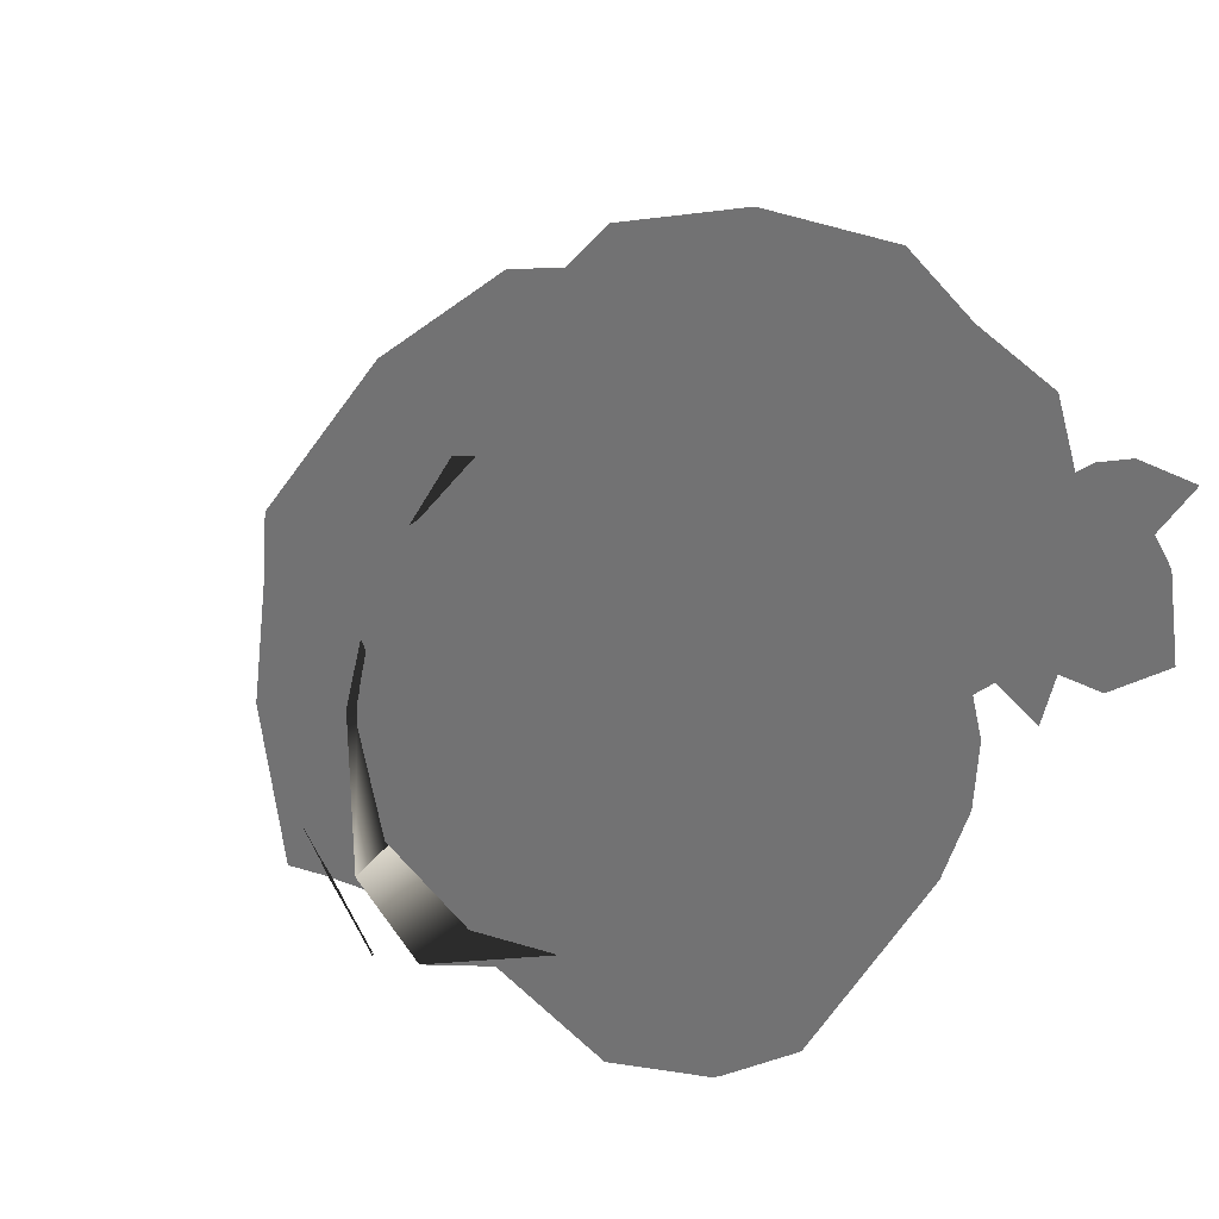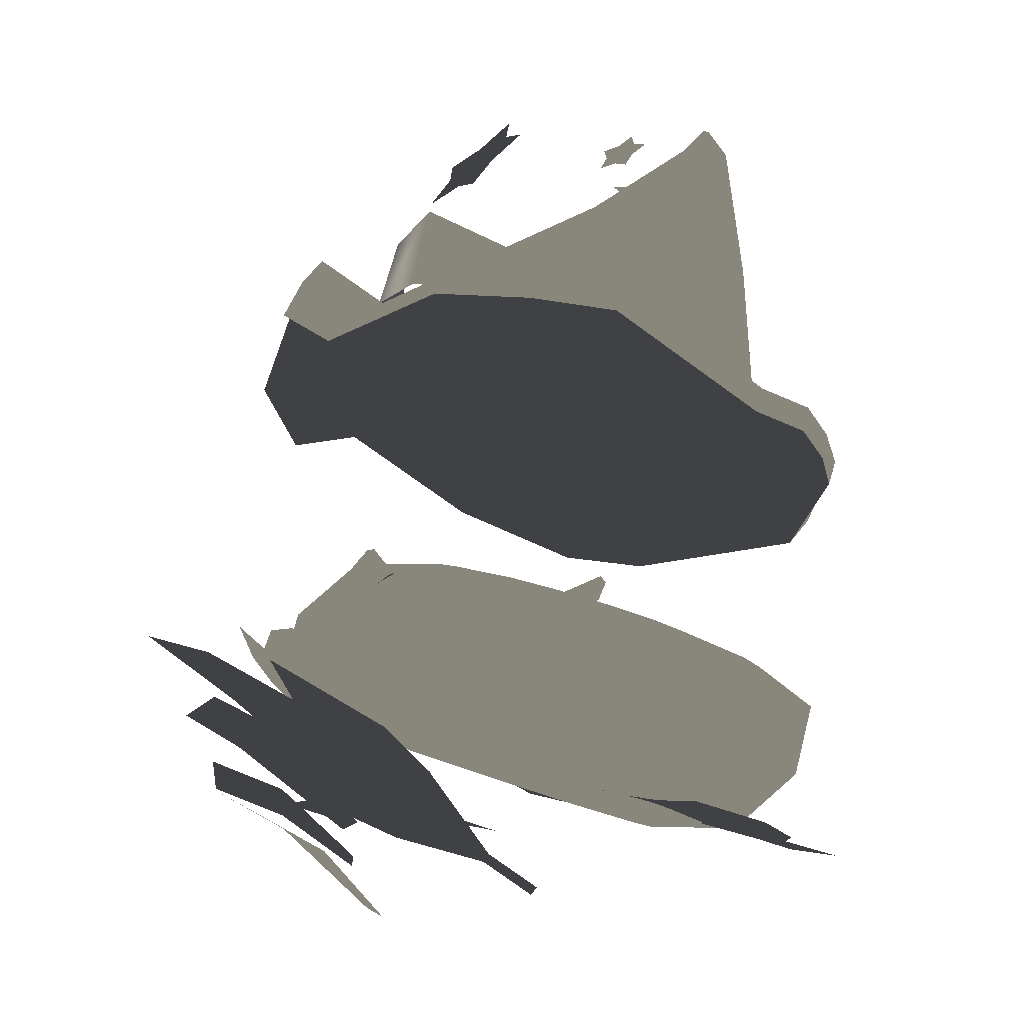
<metadata>
{"format":"obj","ext":"obj","renderer":"f3d","projection":"perspective","resolution":1024,"background":"white","views":[{"elev":27.9,"azim":-143.6,"up":"+Z"},{"elev":-5.8,"azim":-142.8,"up":"+Y"}]}
</metadata>
<code>
g body3
v -0.03315 1.751 -0.05813
v -0.01328 1.727 0.09412
v -0.1292 1.722 -0.03749
v -0.1292 1.722 -0.03749
v -0.01328 1.727 0.09412
v -0.1556 1.709 -0.007703
v 0.2841 2.145 -0.1321
v 0.04252 2.412 0.1316
v 0.1563 2.218 -0.2569
v -0.3086 1.968 0.1492
v -0.4606 1.955 0.1431
v -0.4368 1.941 0.1434
v -0.1099 2.565 0.364
v -0.1059 2.575 0.325
v -0.09023 2.57 0.3671
v -0.1978 1.577 -0.3151
v -0.03846 1.737 -0.2816
v -0.224 1.68 -0.2367
v 0.003901 1.64 -0.3642
v -0.1304 1.475 -0.3337
v 0.05515 1.532 -0.3787
v -0.06643 1.432 -0.251
v 0.08646 1.478 -0.2839
v -0.1304 1.475 -0.3337
v -0.1184 1.411 -0.2108
v -0.2043 1.439 -0.244
v -0.2928 1.4 -0.1646
v -0.1546 1.391 -0.1592
v -0.3099 1.365 -0.0006825
v -0.1644 1.364 -0.02738
v -0.2928 1.4 -0.1646
v -0.3963 1.456 0.05035
v -0.3773 1.495 -0.1281
v -0.4036 1.569 0.0964
v -0.3864 1.605 -0.06757
v -0.3864 1.605 -0.06757
v -0.3062 1.634 0.1052
v -0.2942 1.66 -0.01746
v -0.1907 1.679 0.103
v -0.1846 1.697 0.02021
v -0.2979 1.643 -0.1469
v -0.2415 1.686 -0.07959
v -0.1556 1.709 -0.007703
v -0.1292 1.722 -0.03749
v -0.171 1.714 -0.1175
v -0.03315 1.751 -0.05813
v -0.04111 1.755 -0.1688
v -0.224 1.68 -0.2367
v -0.2763 1.538 -0.2135
v -0.224 1.68 -0.2367
v -0.3864 1.605 -0.06757
v -0.1978 1.577 -0.3151
v -0.3773 1.495 -0.1281
v -0.2043 1.439 -0.244
v -0.1304 1.475 -0.3337
v -0.2928 1.4 -0.1646
v -0.2763 1.538 -0.2135
v -0.1269 1.675 0.2127
v -0.2626 1.622 0.2242
v -0.1648 1.671 0.1815
v -0.1942 1.629 0.2825
v -0.3435 1.555 0.2565
v -0.2361 1.569 0.3262
v -0.1153 1.641 0.3299
v -0.08442 1.681 0.2392
v -0.137 1.581 0.4046
v 0.05474 1.621 0.4279
v 0.02597 1.675 0.3452
v 0.006666 1.704 0.247
v 0.1052 1.519 0.4118
v -0.137 1.581 0.4046
v -0.1033 1.469 0.3879
v 0.1475 1.422 0.3292
v -0.04343 1.376 0.3075
v 0.1873 1.402 0.1674
v 0.004861 1.367 0.1894
v -0.2094 1.458 0.2986
v -0.1425 1.365 0.2292
v -0.07064 1.354 0.1555
v -0.1231 1.351 0.09759
v -0.2499 1.35 0.1594
v -0.3305 1.44 0.2249
v -0.3435 1.555 0.2565
v -0.1648 1.671 0.1815
v -0.3062 1.634 0.1052
v -0.1907 1.679 0.103
v -0.2626 1.622 0.2242
v -0.4036 1.569 0.0964
v -0.3435 1.555 0.2565
v -0.3963 1.456 0.05035
v -0.3305 1.44 0.2249
v -0.3099 1.365 -0.0006825
v -0.2499 1.35 0.1594
v -0.1644 1.364 -0.02738
v -0.1231 1.351 0.09759
v -0.1556 1.709 -0.007703
v -0.01328 1.727 0.09412
v -0.1846 1.697 0.02021
v -0.1907 1.679 0.103
v -0.1648 1.671 0.1815
v -0.1269 1.675 0.2127
v -0.08442 1.681 0.2392
v 0.006666 1.704 0.247
v -0.03846 1.737 -0.2816
v 0.215 1.69 -0.3411
v 0.1556 1.783 -0.2606
v 0.003901 1.64 -0.3642
v 0.2493 1.579 -0.3577
v 0.05515 1.532 -0.3787
v 0.2453 1.517 -0.2707
v 0.08646 1.478 -0.2839
v 0.2493 1.579 -0.3577
v 0.3069 1.527 -0.2377
v 0.3452 1.589 -0.2787
v 0.4528 1.604 -0.2117
v 0.3559 1.531 -0.1914
v 0.5121 1.59 -0.05261
v 0.3996 1.518 -0.063
v 0.5049 1.703 -0.006564
v 0.4528 1.604 -0.2117
v 0.44 1.719 -0.1798
v 0.4185 1.794 0.04447
v 0.3592 1.809 -0.1147
v 0.2906 1.797 0.06746
v 0.3592 1.809 -0.1147
v 0.247 1.808 -0.05163
v 0.1636 1.776 0.08065
v 0.1736 1.784 -0.03437
v 0.2516 1.793 -0.1816
v 0.1791 1.801 -0.1062
v 0.1378 1.78 -0.05819
v 0.06667 1.776 -0.04986
v 0.1046 1.79 -0.1538
v -0.03315 1.751 -0.05813
v -0.04111 1.755 -0.1688
v 0.1556 1.783 -0.2606
v 0.1556 1.783 -0.2606
v 0.3185 1.7 -0.2511
v 0.3592 1.809 -0.1147
v 0.215 1.69 -0.3411
v 0.44 1.719 -0.1798
v 0.2493 1.579 -0.3577
v 0.4528 1.604 -0.2117
v 0.2785 1.77 0.19
v 0.1292 1.745 0.1966
v 0.1584 1.76 0.1611
v 0.2263 1.744 0.256
v 0.4009 1.758 0.2095
v 0.3134 1.72 0.2915
v 0.2362 1.683 0.381
v 0.1609 1.716 0.3125
v 0.09425 1.73 0.2279
v 0.05474 1.621 0.4279
v 0.02597 1.675 0.3452
v 0.006666 1.704 0.247
v 0.2362 1.683 0.381
v 0.1052 1.519 0.4118
v 0.304 1.58 0.3621
v 0.1475 1.422 0.3292
v 0.3298 1.478 0.284
v 0.3298 1.478 0.284
v 0.1873 1.402 0.1674
v 0.2892 1.445 0.1714
v 0.407 1.515 0.1945
v 0.3547 1.47 0.1286
v 0.3913 1.492 0.0651
v 0.4945 1.554 0.1124
v 0.3854 1.621 0.2611
v 0.3298 1.478 0.284
v 0.4853 1.663 0.1734
v 0.304 1.58 0.3621
v 0.3134 1.72 0.2915
v 0.4009 1.758 0.2095
v 0.2362 1.683 0.381
v 0.3854 1.621 0.2611
v 0.2906 1.797 0.06746
v 0.1584 1.76 0.1611
v 0.1636 1.776 0.08065
v 0.2785 1.77 0.19
v 0.4185 1.794 0.04447
v 0.4009 1.758 0.2095
v 0.5049 1.703 -0.006564
v 0.4853 1.663 0.1734
v 0.5121 1.59 -0.05261
v 0.4945 1.554 0.1124
v 0.3996 1.518 -0.063
v 0.3913 1.492 0.0651
v -0.03315 1.751 -0.05813
v 0.06667 1.776 -0.04986
v -0.01328 1.727 0.09412
v 0.1378 1.78 -0.05819
v 0.1736 1.784 -0.03437
v 0.1636 1.776 0.08065
v 0.1584 1.76 0.1611
v 0.1292 1.745 0.1966
v 0.09425 1.73 0.2279
v 0.006666 1.704 0.247
v 0.4123 1.933 0.2523
v 0.4872 2.104 0.07252
v 0.5073 2.065 0.04487
v 0.3928 1.973 0.2724
v 0.2614 1.848 0.3853
v 0.2427 1.888 0.4061
v 0.1109 1.826 0.4115
v 0.09146 1.865 0.4389
v -0.2855 1.84 0.2904
v -0.3057 1.879 0.318
v -0.4606 1.955 0.1431
v -0.4727 1.914 0.1002
v -0.5059 1.986 0.03557
v -0.5209 1.942 -0.005279
v -0.5187 2.019 -0.04533
v -0.5323 1.976 -0.08378
v -0.5008 2.038 -0.1553
v -0.5065 1.998 -0.1815
v -0.4011 2.133 -0.4049
v -0.4092 2.172 -0.3772
v -0.4011 2.133 -0.4049
v -0.3083 2.193 -0.4501
v -0.2942 2.154 -0.4777
v -0.1557 2.213 -0.4807
v -0.1355 2.174 -0.5083
v 0.1626 2.146 -0.4163
v 0.1425 2.185 -0.3887
v 0.3015 2.21 -0.3737
v 0.2813 2.249 -0.346
v 0.3037 2.275 -0.3257
v 0.2836 2.314 -0.2981
v 0.4718 2.159 -0.1898
v 0.4919 2.12 -0.2175
v 0.5414 2.039 -0.07889
v 0.5212 2.078 -0.05124
v 0.5073 2.065 0.04487
v 0.4872 2.104 0.07252
v -0.08509 2.413 0.3648
v 0.2019 1.972 0.2068
v 0.009003 1.922 0.2938
v 0.01272 2.326 0.2966
v 0.3006 2.051 0.02576
v 0.06012 2.37 0.2201
v -0.07901 2.567 0.3627
v -0.09023 2.57 0.3671
v -0.07382 2.57 0.3423
v 0.06012 2.37 0.2201
v 0.2841 2.145 -0.1321
v 0.3006 2.051 0.02576
v 0.04252 2.412 0.1316
v -0.07382 2.57 0.3423
v -0.07691 2.576 0.3182
v 0.1563 2.218 -0.2569
v 0.04252 2.412 0.1316
v 0.02608 2.24 -0.3295
v -0.02852 2.432 0.06915
v -0.07691 2.576 0.3182
v -0.1581 2.192 -0.3301
v -0.08716 2.583 0.2988
v -0.1221 2.426 0.05467
v -0.3219 2.137 -0.2338
v -0.127 2.598 0.2723
v -0.2026 2.397 0.09134
v -0.1351 2.594 0.2774
v -0.2026 2.397 0.09134
v -0.3878 2.057 -0.1167
v -0.3219 2.137 -0.2338
v -0.2681 2.339 0.1633
v -0.1351 2.594 0.2774
v -0.1495 2.556 0.3115
v -0.2681 2.339 0.1633
v -0.3086 1.968 0.1492
v -0.3878 2.057 -0.1167
v -0.2263 2.319 0.2421
v -0.2063 1.929 0.2568
v -0.1495 2.556 0.3115
v -0.1659 2.298 0.304
v -0.1306 2.568 0.3355
v -0.1099 2.565 0.364
v -0.09866 1.925 0.2753
v -0.08509 2.413 0.3648
v 0.009003 1.922 0.2938
v -0.2063 1.929 0.2568
v -0.1659 2.298 0.304
v -0.1099 2.565 0.364
v -0.09023 2.57 0.3671
v -0.3086 1.968 0.1492
v -0.3057 1.879 0.318
v -0.4606 1.955 0.1431
v -0.2063 1.929 0.2568
v 0.09146 1.865 0.4389
v -0.09866 1.925 0.2753
v 0.009003 1.922 0.2938
v 0.2427 1.888 0.4061
v 0.2019 1.972 0.2068
v 0.3928 1.973 0.2724
v 0.3006 2.051 0.02576
v 0.4872 2.104 0.07252
v 0.2841 2.145 -0.1321
v 0.5212 2.078 -0.05124
v 0.4718 2.159 -0.1898
v 0.2836 2.314 -0.2981
v 0.1563 2.218 -0.2569
v 0.2813 2.249 -0.346
v 0.1425 2.185 -0.3887
v 0.02608 2.24 -0.3295
v -0.1581 2.192 -0.3301
v -0.1557 2.213 -0.4807
v -0.3219 2.137 -0.2338
v -0.3083 2.193 -0.4501
v -0.4092 2.172 -0.3772
v -0.3878 2.057 -0.1167
v -0.5008 2.038 -0.1553
v -0.5187 2.019 -0.04533
v -0.4368 1.941 0.1434
v -0.5059 1.986 0.03557
v -0.4606 1.955 0.1431
v 0.4544 1.364 -0.02713
v 0.4615 1.484 -0.1712
v 0.5194 1.463 -0.1185
v 0.348 1.326 -0.01694
v 0.2707 1.356 -0.08814
v 0.3532 1.526 -0.276
v 0.4861 1.567 -0.2917
v 0.5043 1.671 -0.4797
v 0.3665 1.641 -0.4764
v 0.117 1.291 -0.06112
v 0.241 1.562 -0.4072
v 0.194 1.385 -0.1587
v 0.1174 1.415 -0.2292
v 0.05817 1.517 -0.3919
v 0.1977 1.624 -0.5104
v 0.04007 1.445 -0.3004
v 0.07701 1.307 -0.09796
v 0.09702 1.299 -0.07954
v 0.01413 1.251 -0.04667
v 0.03413 1.243 -0.02825
v 0.05414 1.236 -0.009826
v -0.09023 2.57 0.3671
v -0.1059 2.575 0.325
v -0.07901 2.567 0.3627
v -0.07382 2.57 0.3423
v -0.07382 2.57 0.3423
v -0.1059 2.575 0.325
v -0.07691 2.576 0.3182
v -0.08716 2.583 0.2988
v -0.127 2.598 0.2723
v -0.1351 2.594 0.2774
v -0.1495 2.556 0.3115
v -0.1059 2.575 0.325
v -0.1306 2.568 0.3355
v -0.1099 2.565 0.364
v 0.1361 1.77 -0.2878
v 0.1606 1.754 -0.2977
v 0.137 1.774 -0.2735
v 0.1916 1.782 -0.2814
v 0.1816 1.753 -0.3038
v 0.2021 1.765 -0.3066
v 0.227 1.775 -0.288
v 0.2342 1.789 -0.2692
v 0.1796 1.793 -0.2507
v 0.2242 1.818 -0.2435
v 0.214 1.819 -0.2376
v -0.2807 1.713 -0.2822
v -0.2645 1.751 -0.2543
v -0.275 1.741 -0.255
v -0.2195 1.731 -0.2727
v -0.2315 1.715 -0.2846
v -0.2722 1.7 -0.2969
v -0.1762 1.713 -0.2929
v -0.2546 1.692 -0.3059
v -0.1988 1.694 -0.3107
v -0.2163 1.689 -0.3122
v 0.05431 1.693 -0.3901
v -0.0995 1.68 -0.3799
v -0.0897 1.68 -0.3915
v 0.02348 1.741 -0.3017
v 0.06061 1.695 -0.38
v -0.08897 1.721 -0.2949
v 0.06565 2.437 -0.2205
v 0.0001523 2.48 -0.2224
v 0.02091 2.443 -0.2702
v -0.00344 2.515 -0.1553
v -0.04803 2.52 -0.2051
v 0.1025 2.445 -0.1523
v 0.1231 2.408 -0.2002
v 0.05983 2.494 -0.112
v 0.01152 2.534 -0.09495
v 0.1173 2.465 -0.09193
v -0.09014 2.496 0.04286
v -0.118 2.51 0.05493
v -0.1169 2.489 0.03664
v -0.1087 2.535 0.07567
v -0.1354 2.528 0.06937
v -0.06369 2.512 0.05615
v -0.06275 2.49 0.03785
v -0.07517 2.536 0.07642
v -0.09274 2.553 0.09082
v -0.04781 2.53 0.07134
v -0.3176 2.331 -0.1953
v -0.3154 2.379 -0.06967
v -0.3638 2.277 -0.2214
v -0.2775 2.389 -0.1431
v -0.2613 2.38 -0.2105
v -0.2591 2.427 -0.08518
v -0.2456 1.422 -0.2421
v -0.3438 1.404 -0.214
v -0.326 1.414 -0.2985
v -0.2268 1.415 -0.1802
v -0.2555 1.395 -0.1134
v -0.4075 1.372 -0.1086
v -0.4166 1.404 -0.2201
v -0.5045 1.372 -0.1638
v -0.4726 1.345 -0.0344
v -0.2059 1.387 -0.03895
v -0.439 1.337 0.00508
v -0.2839 1.375 -0.0472
v -0.3124 1.355 0.01899
v -0.3925 1.32 0.1002
v -0.4868 1.313 0.08338
v -0.3411 1.336 0.0858
v -0.2208 1.376 -0.004385
v -0.2134 1.382 -0.02167
v -0.1606 1.381 0.01972
v -0.1531 1.386 0.002443
v -0.1457 1.391 -0.01484
v 0.3516 1.321 0.1443
v 0.4407 1.326 0.1828
v 0.3546 1.312 0.175
v 0.433 1.348 0.104
v 0.5094 1.318 0.1708
v 0.5017 1.341 0.09196
v 0.3376 1.416 -0.2193
v 0.3332 1.539 -0.3625
v 0.393 1.436 -0.2414
v 0.1923 1.485 -0.3075
v 0.2664 1.583 -0.4732
v 0.1255 1.529 -0.4181
v 0.2522 1.36 -0.2336
v 0.4252 1.486 -0.3419
v 0.3027 1.346 -0.2124
v 0.2972 1.52 -0.3969
v 0.4685 1.539 -0.4239
v 0.3558 1.568 -0.4722
v 0.327 1.299 -0.1577
v 0.4878 1.366 -0.1631
v 0.3645 1.279 -0.1167
v 0.3925 1.414 -0.2687
v 0.5798 1.413 -0.2373
v 0.4846 1.462 -0.3429
v 0.3795 1.38 0.009852
v 0.4454 1.377 0.081
v 0.3686 1.372 0.03896
v 0.4733 1.396 0.00644
v 0.5121 1.362 0.0978
v 0.54 1.381 0.02324
v 0.3792 1.202 -0.05808
v 0.5496 1.295 0.01729
v 0.4 1.183 0.00725
v 0.4976 1.342 -0.1502
v 0.6821 1.36 -0.01575
v 0.6301 1.407 -0.1832
v 0.1673 1.445 -0.145
v 0.272 1.469 -0.1829
v 0.197 1.436 -0.1216
v 0.1962 1.489 -0.2428
v 0.3207 1.477 -0.2488
v 0.2449 1.497 -0.3087
v 0.5264 1.534 0.08453
v 0.5746 1.604 0.05753
v 0.5813 1.587 0.1176
v 0.5013 1.517 0.03991
v 0.5108 1.539 -0.006116
v 0.5931 1.636 -0.002
v 0.6151 1.649 0.07613
v 0.66 1.711 0.0466
v 0.6509 1.704 -0.02326
v 0.4702 1.509 -0.06847
v 0.6189 1.667 -0.07528
v 0.5202 1.561 -0.05171
v 0.5296 1.583 -0.09731
v 0.5751 1.648 -0.1512
v 0.6468 1.707 -0.1121
v 0.5391 1.605 -0.1433
v 0.4752 1.521 -0.09228
v 0.4727 1.515 -0.08038
v 0.4444 1.491 -0.1109
v 0.4419 1.485 -0.09896
v 0.4394 1.479 -0.08705
v -0.00746 1.371 -0.2834
v 0.3275 1.367 -0.007864
v -0.03218 1.352 -0.2224
v 0.3727 1.403 -0.1269
v 0.6291 1.354 0.1218
v 0.6624 1.38 0.03424
v 0.1925 2.067 0.2226
v 0.328 2.051 0.0287
v 0.2253 1.972 0.1779
v 0.2759 2.136 0.03916
v 0.3018 2.145 -0.1411
v 0.2548 2.219 -0.09851
v 0.3018 2.145 -0.1411
v 0.1501 2.332 -0.2559
v 0.1797 2.233 -0.2692
v 0.2548 2.219 -0.09851
v -0.33 2.139 -0.2434
v -0.1492 2.266 -0.288
v -0.3055 2.214 -0.2066
v -0.155 2.203 -0.3434
v 0.02528 2.359 -0.324
v 0.04331 2.237 -0.3451
v 0.1797 2.233 -0.2692
v 0.1501 2.332 -0.2559
v -0.3885 2.077 -0.1296
v -0.3055 2.214 -0.2066
v -0.3679 2.152 -0.08432
v -0.33 2.139 -0.2434
g body3_0
f 3 2 1
f 6 5 4
f 9 8 7
f 12 11 10
f 15 14 13
f 18 17 16
f 19 16 17
f 16 19 20
f 21 20 19
f 23 22 21
f 24 21 22
f 22 25 24
f 26 24 25
f 26 25 27
f 28 27 25
f 27 28 29
f 30 29 28
f 29 32 31
f 33 31 32
f 32 34 33
f 35 33 34
f 34 37 36
f 38 36 37
f 37 39 38
f 40 38 39
f 36 38 41
f 38 40 42
f 42 41 38
f 43 42 40
f 43 44 42
f 45 42 44
f 42 45 41
f 44 46 45
f 47 45 46
f 45 47 48
f 48 41 45
f 17 48 47
f 41 50 49
f 41 49 51
f 52 49 50
f 53 51 49
f 55 54 52
f 56 53 54
f 57 52 54
f 57 54 53
f 60 59 58
f 61 58 59
f 59 62 61
f 63 61 62
f 61 64 58
f 65 58 64
f 63 66 61
f 64 61 66
f 66 67 64
f 64 68 65
f 68 64 67
f 69 65 68
f 67 71 70
f 72 70 71
f 71 63 72
f 70 72 73
f 74 73 72
f 73 74 75
f 76 75 74
f 77 72 63
f 72 77 74
f 74 78 76
f 78 74 77
f 79 76 78
f 79 78 80
f 81 80 78
f 78 77 81
f 82 81 77
f 77 63 82
f 83 82 63
f 86 85 84
f 87 84 85
f 85 88 87
f 89 87 88
f 88 90 89
f 91 89 90
f 90 92 91
f 93 91 92
f 92 94 93
f 95 93 94
f 98 97 96
f 99 97 98
f 100 97 99
f 101 97 100
f 102 97 101
f 103 97 102
f 106 105 104
f 107 104 105
f 105 108 107
f 109 107 108
f 111 109 110
f 112 110 109
f 110 112 113
f 114 113 112
f 114 115 113
f 116 113 115
f 115 117 116
f 118 116 117
f 117 120 119
f 121 119 120
f 119 121 122
f 123 122 121
f 122 125 124
f 126 124 125
f 124 126 127
f 128 127 126
f 125 129 126
f 126 130 128
f 130 126 129
f 131 128 130
f 131 130 132
f 133 132 130
f 130 129 133
f 132 133 134
f 135 134 133
f 133 136 135
f 136 133 129
f 104 135 136
f 129 138 137
f 129 139 138
f 140 137 138
f 141 138 139
f 138 114 140
f 138 141 114
f 142 140 114
f 143 114 141
f 146 145 144
f 147 144 145
f 144 147 148
f 149 148 147
f 149 147 150
f 147 145 151
f 151 150 147
f 152 151 145
f 150 151 153
f 151 152 154
f 154 153 151
f 155 154 152
f 153 157 156
f 158 156 157
f 157 159 158
f 160 158 159
f 159 162 161
f 163 161 162
f 161 163 164
f 165 164 163
f 165 166 164
f 167 164 166
f 164 167 168
f 164 168 169
f 170 168 167
f 171 169 168
f 173 172 170
f 174 171 172
f 175 170 172
f 175 172 171
f 178 177 176
f 179 176 177
f 176 179 180
f 181 180 179
f 180 181 182
f 183 182 181
f 182 183 184
f 185 184 183
f 184 185 186
f 187 186 185
f 190 189 188
f 190 191 189
f 190 192 191
f 190 193 192
f 190 194 193
f 190 195 194
f 190 196 195
f 190 197 196
f 200 199 198
f 201 198 199
f 198 201 202
f 203 202 201
f 202 203 204
f 205 204 203
f 204 205 206
f 207 206 205
f 207 208 206
f 209 206 208
f 208 210 209
f 211 209 210
f 210 212 211
f 213 211 212
f 212 214 213
f 215 213 214
f 215 214 216
f 217 216 214
f 217 219 218
f 220 218 219
f 219 221 220
f 222 220 221
f 222 221 223
f 224 223 221
f 223 224 225
f 226 225 224
f 225 226 227
f 228 227 226
f 228 229 227
f 230 227 229
f 230 229 231
f 232 231 229
f 231 232 233
f 234 233 232
f 237 236 235
f 238 235 236
f 236 239 238
f 240 238 239
f 238 241 235
f 238 240 241
f 242 235 241
f 243 241 240
f 246 245 244
f 247 244 245
f 244 247 248
f 249 248 247
f 252 251 250
f 253 251 252
f 251 253 254
f 252 255 253
f 256 254 253
f 257 253 255
f 253 257 256
f 255 258 257
f 259 256 257
f 260 257 258
f 257 260 259
f 261 259 260
f 264 263 262
f 265 262 263
f 262 265 266
f 267 266 265
f 270 269 268
f 271 268 269
f 269 272 271
f 268 271 273
f 274 271 272
f 275 273 271
f 271 274 275
f 276 275 274
f 279 278 277
f 277 278 280
f 278 281 280
f 281 278 282
f 283 282 278
f 286 285 284
f 284 285 287
f 285 288 287
f 289 287 288
f 289 288 290
f 291 290 288
f 290 291 292
f 293 292 291
f 292 293 294
f 295 294 293
f 294 295 296
f 295 297 296
f 297 298 296
f 298 299 296
f 300 296 299
f 299 301 300
f 301 302 300
f 300 302 303
f 303 302 304
f 305 304 302
f 304 305 306
f 305 307 306
f 307 308 306
f 306 308 309
f 310 309 308
f 310 311 309
f 311 312 309
f 309 312 284
f 313 312 311
f 313 314 312
f 317 316 315
f 315 316 318
f 319 318 316
f 316 320 319
f 321 320 316
f 322 320 321
f 322 323 320
f 324 318 319
f 323 325 320
f 326 319 320
f 319 326 324
f 325 327 320
f 326 320 327
f 325 328 327
f 329 328 325
f 330 327 328
f 331 327 330
f 327 331 326
f 332 326 331
f 332 324 326
f 331 333 332
f 334 332 333
f 332 334 324
f 335 324 334
f 338 337 336
f 339 337 338
f 342 341 340
f 343 341 342
f 344 341 343
f 345 341 344
f 346 341 345
f 348 347 346
f 349 347 348
f 352 351 350
f 353 351 352
f 351 353 354
f 355 354 353
f 355 353 356
f 357 356 353
f 358 353 352
f 353 358 357
f 358 359 357
f 360 359 358
f 363 362 361
f 362 364 361
f 364 365 361
f 361 365 366
f 364 367 365
f 368 366 365
f 369 365 367
f 368 365 370
f 369 370 365
f 373 372 371
f 372 374 371
f 371 374 375
f 376 374 372
f 379 378 377
f 378 380 377
f 381 380 378
f 380 382 377
f 382 383 377
f 384 382 380
f 385 384 380
f 386 382 384
f 389 388 387
f 388 390 387
f 391 390 388
f 390 392 387
f 392 393 387
f 394 392 390
f 395 394 390
f 396 392 394
f 399 398 397
f 398 400 397
f 400 401 397
f 402 400 398
f 405 404 403
f 403 404 406
f 407 406 404
f 404 408 407
f 409 408 404
f 410 408 409
f 410 411 408
f 412 406 407
f 411 413 408
f 414 407 408
f 407 414 412
f 413 415 408
f 414 408 415
f 413 416 415
f 417 416 413
f 418 415 416
f 419 415 418
f 415 419 414
f 420 414 419
f 420 412 414
f 419 421 420
f 422 420 421
f 420 422 412
f 423 412 422
f 426 425 424
f 427 424 425
f 425 428 427
f 429 427 428
f 432 431 430
f 433 430 431
f 431 434 433
f 435 433 434
f 438 437 436
f 439 436 437
f 437 440 439
f 441 439 440
f 444 443 442
f 445 442 443
f 443 446 445
f 447 445 446
f 450 449 448
f 451 448 449
f 449 452 451
f 453 451 452
f 456 455 454
f 457 454 455
f 455 458 457
f 459 457 458
f 462 461 460
f 463 460 461
f 461 464 463
f 465 463 464
f 468 467 466
f 466 467 469
f 470 469 467
f 467 471 470
f 472 471 467
f 473 471 472
f 473 474 471
f 475 469 470
f 474 476 471
f 477 470 471
f 470 477 475
f 476 478 471
f 477 471 478
f 476 479 478
f 480 479 476
f 481 478 479
f 482 478 481
f 478 482 477
f 483 477 482
f 483 475 477
f 482 484 483
f 485 483 484
f 483 485 475
f 486 475 485
f 489 488 487
f 490 487 488
f 488 491 490
f 492 490 491
f 495 494 493
f 496 493 494
f 494 497 496
f 498 496 497
f 501 500 499
f 502 499 500
f 505 504 503
f 506 503 504
f 504 507 506
f 508 506 507
f 508 507 509
f 510 509 507
f 513 512 511
f 514 511 512

</code>
